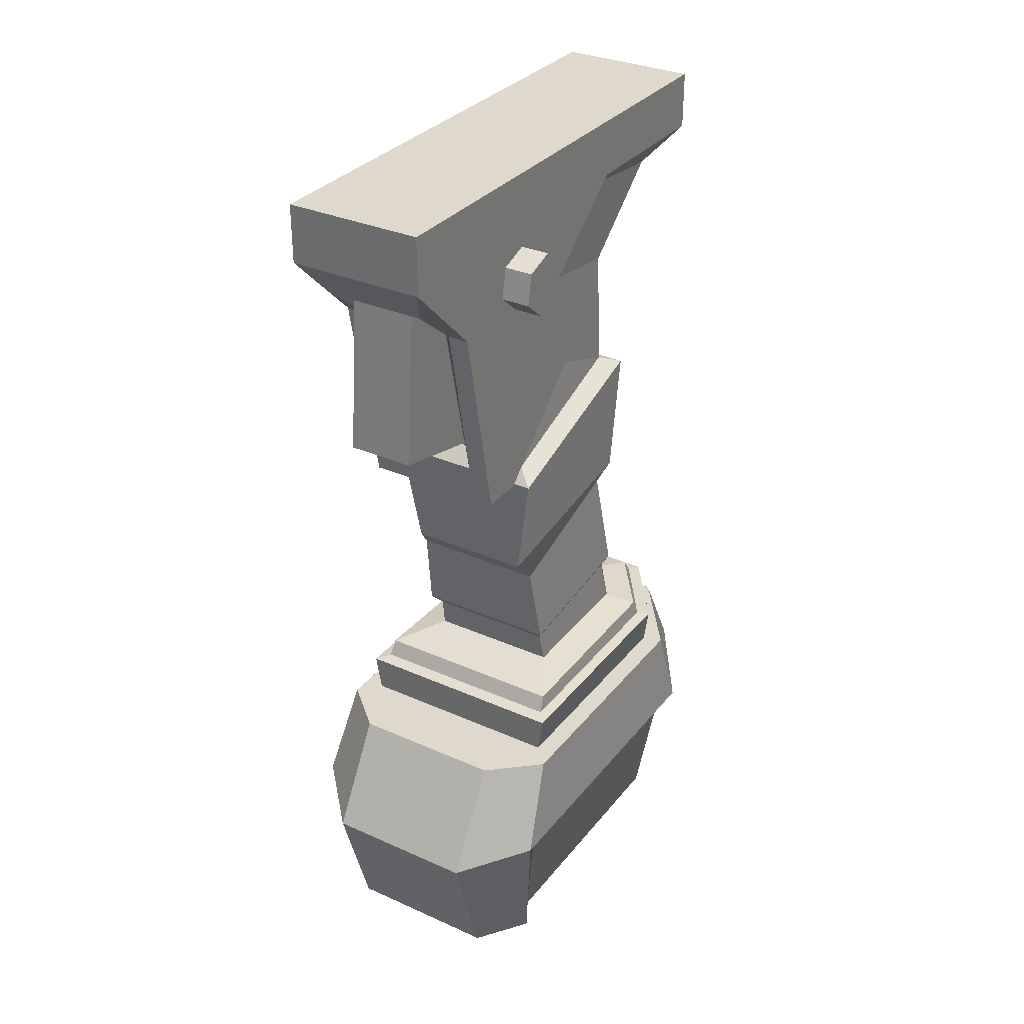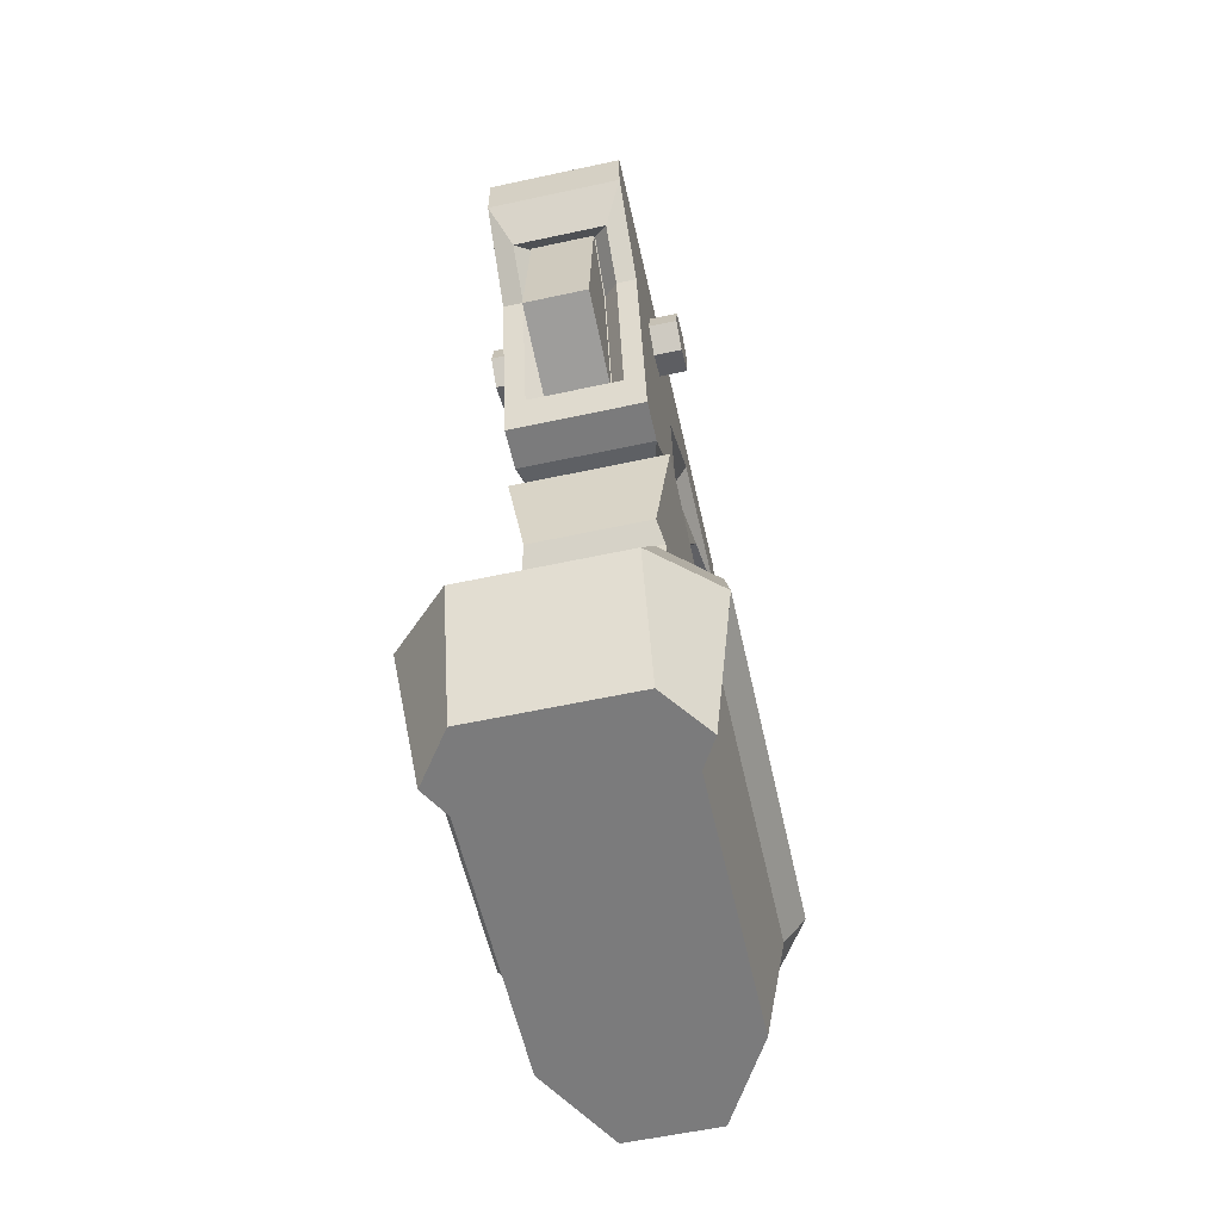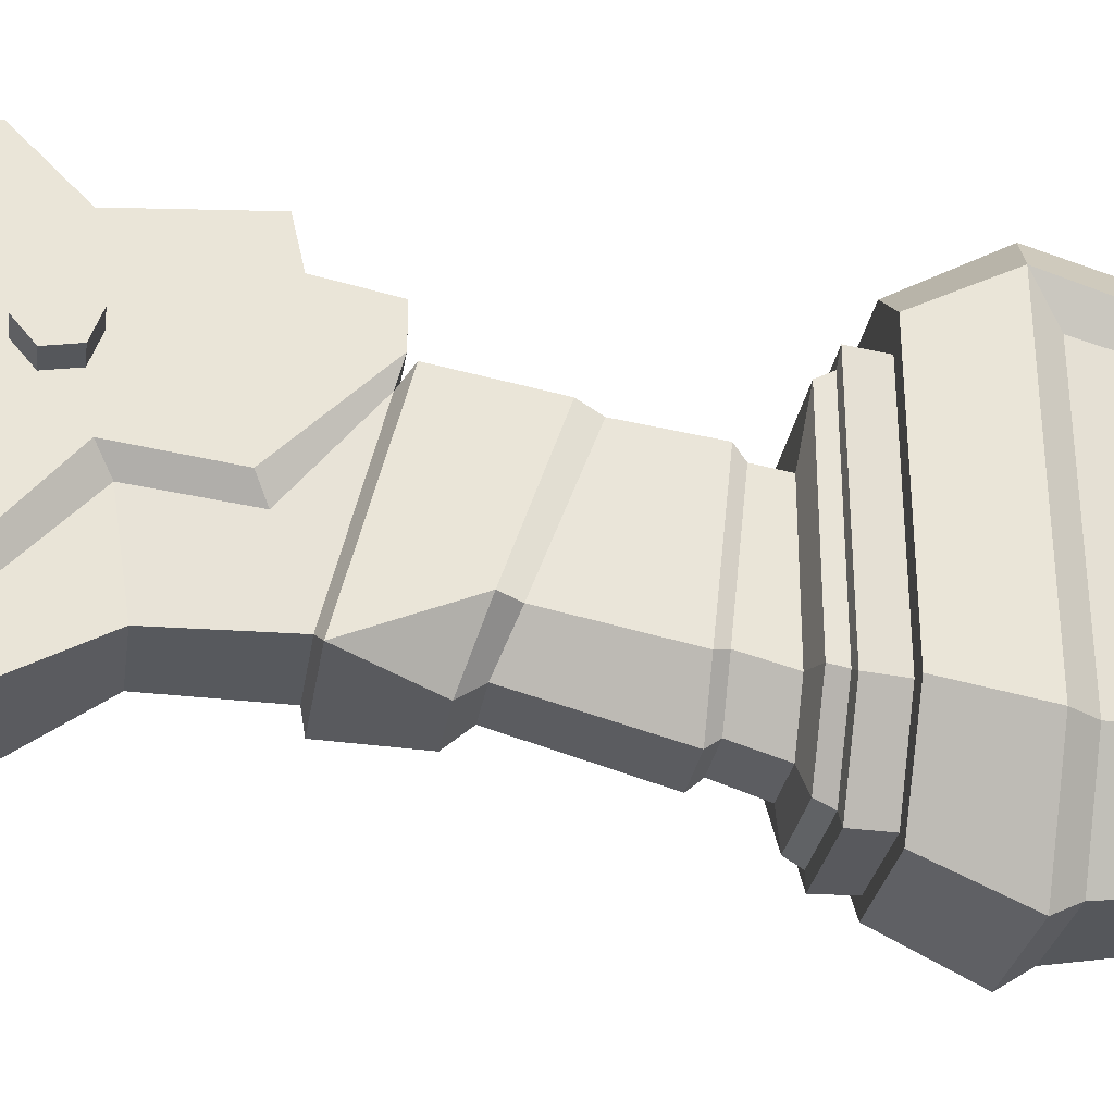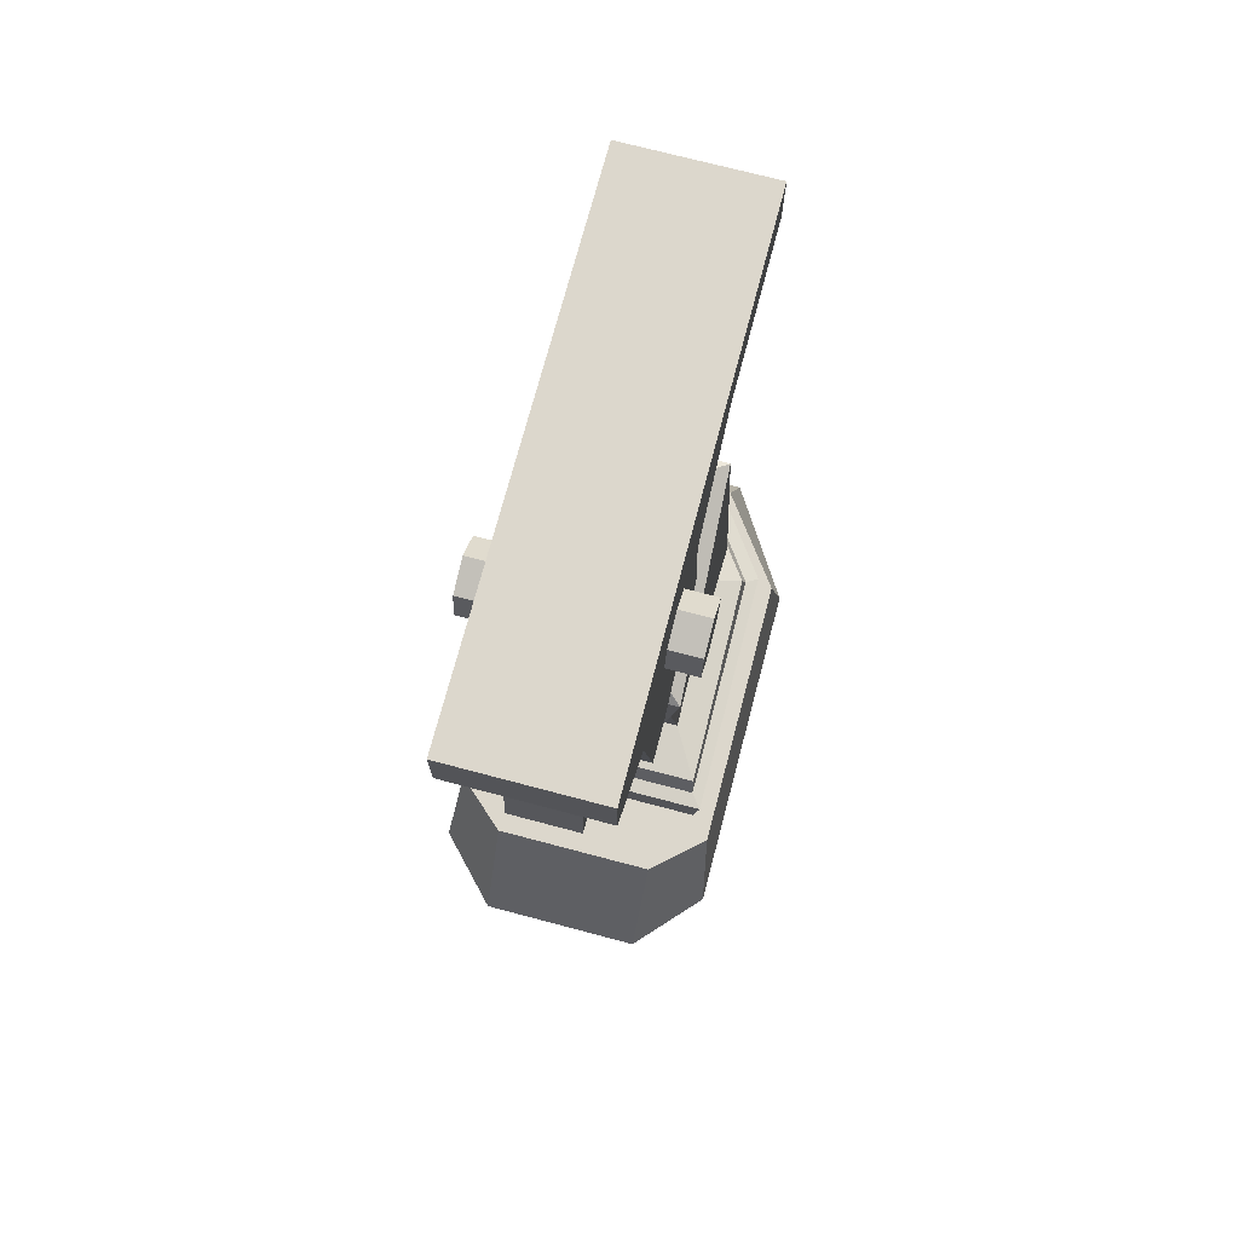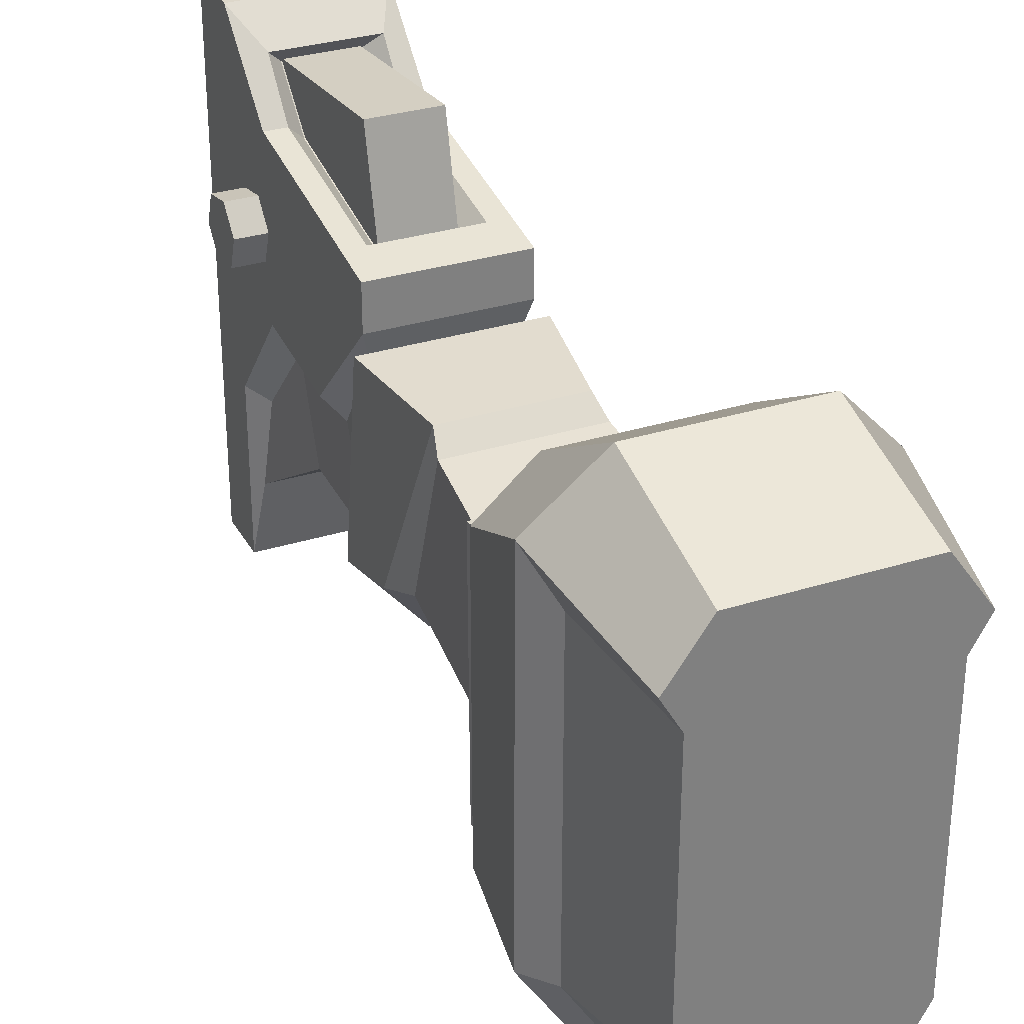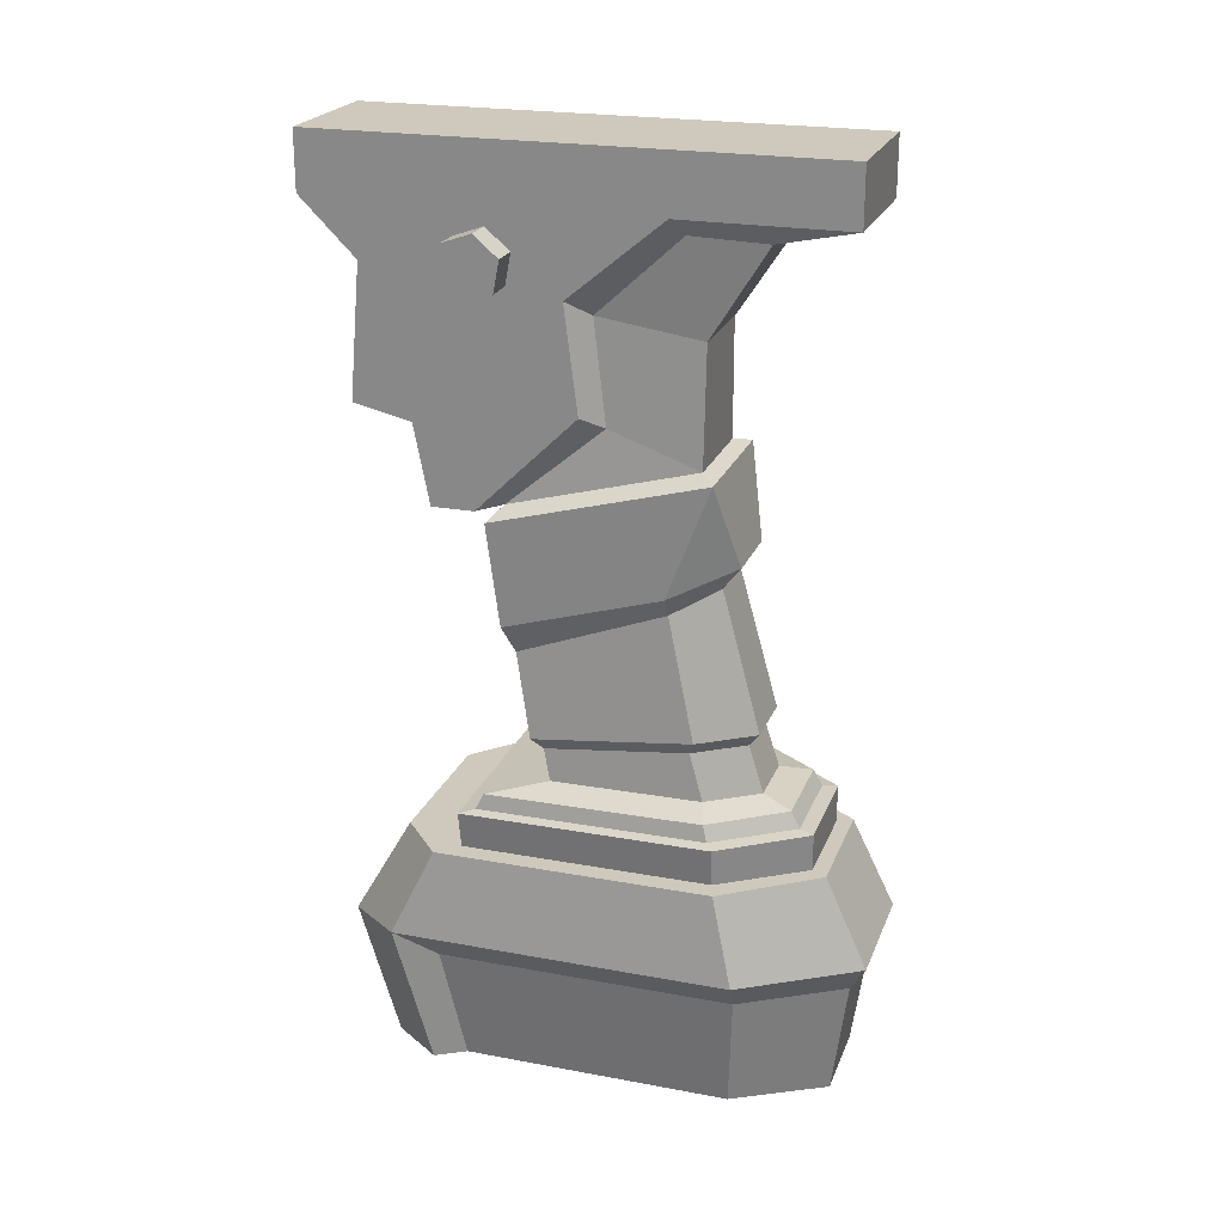
<metadata>
{"format":"obj","ext":"obj","renderer":"f3d","projection":"perspective","resolution":1024,"background":"white","views":[{"elev":32.1,"azim":32.0,"up":"+Y"},{"elev":-58.4,"azim":12.6,"up":"+Y"},{"elev":-29.8,"azim":-98.9,"up":"+Z"},{"elev":72.8,"azim":14.8,"up":"+Y"},{"elev":30.9,"azim":-24.5,"up":"+Z"},{"elev":22.5,"azim":107.8,"up":"+Y"}]}
</metadata>
<code>
v -3.11 -24.01 2.525
v 3.11 -24.01 2.525
v -3.741 -19.95 3.349
v 3.741 -19.95 3.349
v -1.77 -19.95 -8.985
v 1.77 -19.95 -8.985
v -3.477 -17.49 2.188
v 3.477 -17.49 2.188
v 1.645 -17.49 -7.824
v -1.645 -17.49 -7.824
v -2.931 -17.49 1.604
v 2.931 -17.49 1.604
v 1.387 -17.49 -7.409
v -1.387 -17.49 -7.409
v -2.745 -15.97 1.03
v 2.745 -15.97 1.03
v 1.244 -15.97 -6.769
v -1.244 -15.97 -6.769
v 2.127 -17.49 3.386
v -2.127 -17.49 3.386
v -1.503 -20.73 -8.534
v 1.503 -20.73 -8.534
v 1.249 -24.01 -8.073
v -1.249 -24.01 -8.073
v 2.64 -24.01 1.722
v -2.64 -24.01 1.722
v 3.176 -20.73 2.243
v -3.176 -20.73 2.243
v 1.714 -8.341 0.6746
v -1.714 -8.341 0.6746
v -1.864 -12.24 0.3927
v 1.864 -12.24 0.3927
v 1.387 -7.091 -4.327
v 0.8445 -10.27 -4.743
v -1.387 -7.091 -4.327
v -0.8445 -10.27 -4.743
v 1.916 -8.538 1.417
v 1.916 -5.862 -1.337
v 1.916 -2.993 -0.967
v 1.916 -2.993 3.678
v -1.262 -3.87 -4.353
v 1.262 -3.87 -4.353
v -1.436 -6.203 -1.889
v -1.436 -3.407 -1.564
v -1.916 -8.538 1.417
v 1.916 -8.538 2.585
v -1.916 -8.538 2.585
v -1.916 -2.993 3.678
v -1.714 -1.317 -5.995
v 1.714 -1.317 -5.995
v -1.436 -1.316 -3.841
v -1.341 -1.92 5
v 1.341 -1.92 5
v 1.436 -6.203 -1.889
v 1.436 -3.407 -1.564
v -1.916 -5.862 -1.337
v -1.916 -2.993 -0.967
v 1.341 -7.429 2.803
v -1.341 -7.429 2.803
v -1.341 -2.993 3.678
v 1.341 -2.993 3.678
v 1.436 -1.316 -3.841
v 0.8399 -15.79 -5.927
v 1.854 -15.79 -0.4792
v -0.8399 -15.79 -5.927
v -1.854 -15.79 -0.4792
v 0.935 -2.842 3.287
v 0.935 -7.027 2.362
v -0.9349 -2.842 3.287
v -0.9349 -7.027 2.362
v 0.935 -1.573 4.599
v -0.9349 -1.573 4.599
v -1.805 -10.77 -3.613
v -1.795 -15.79 -4.568
v -2.658 -15.97 -4.823
v -2.931 -17.49 -5.16
v -3.477 -17.49 -5.325
v -3.741 -19.95 -5.907
v -3.176 -20.73 -5.845
v -2.64 -24.01 -5.628
v 2.64 -24.01 -5.628
v 3.176 -20.73 -5.845
v 3.741 -19.95 -5.907
v 3.477 -17.49 -5.325
v 2.931 -17.49 -5.16
v 2.658 -15.97 -4.823
v 1.795 -15.79 -4.568
v 1.805 -10.77 -3.613
v 2.194 -8.719 1.051
v -2.194 -8.719 1.051
v -1.722 -11.69 0.8562
v 1.722 -11.69 0.8562
v 2.253 -10.19 -3.636
v 1.927 -7.239 -4.729
v -1.927 -7.239 -4.729
v 1.024 -9.614 -5.252
v -1.024 -9.614 -5.252
v -2.253 -10.19 -3.636
v 0.8143 -14.49 -5.509
v -0.8143 -14.49 -5.509
v -1.74 -14.49 -4.194
v -1.797 -14.9 -0.2986
v 1.797 -14.9 -0.2986
v 1.74 -14.49 -4.194
v 2.001 -14.59 -0.002583
v 1.938 -14.13 -4.341
v 0.9069 -14.13 -5.805
v -0.9069 -14.13 -5.805
v -1.938 -14.13 -4.341
v -2.001 -14.59 -0.002583
v 2.791 -16.41 1.245
v 2.748 -16.41 -4.954
v 1.293 -16.41 -7.016
v -1.293 -16.41 -7.016
v -2.748 -16.41 -4.954
v -2.791 -16.41 1.245
v 3.093 -16.46 1.627
v 3.067 -16.46 -5.157
v 1.447 -16.46 -7.413
v -1.447 -16.46 -7.413
v -3.067 -16.46 -5.157
v -3.093 -16.46 1.627
v -2.127 -20.34 5.031
v 2.127 -20.34 5.031
v 1.916 -0.8476 -3.553
v 1.916 -0.8476 5.834
v -1.916 -0.8476 5.834
v -1.916 -0.8476 -3.553
v 2.127 -24.01 3.899
v -2.127 -24.01 3.899
v -1.916 -0.8476 -8.109
v 1.916 -0.8476 -8.109
v 2.717 -1.893 0.3297
v 2.717 -2.747 0.4901
v 2.717 -3.035 1.31
v 2.717 -2.469 1.969
v 2.717 -1.615 1.809
v 2.717 -1.327 0.9889
v -2.717 -1.893 0.3297
v -2.717 -2.747 0.4901
v -2.717 -3.035 1.31
v -2.717 -2.469 1.969
v -2.717 -1.615 1.809
v -2.717 -1.327 0.9889
v 2.717 -2.181 1.149
v -2.717 -2.181 1.149
v 1.916 0.7449 -3.553
v 1.916 0.7449 5.834
v -1.916 0.7449 5.834
v -1.916 0.7449 -3.553
v -1.916 0.7449 -8.109
v 1.916 0.7449 -8.109
f 21 22 23 24
f 80 81 25 26
f 25 81 82 27
f 79 80 26 28
f 123 124 19 20
f 4 83 84 8
f 6 5 10 9
f 77 78 3 7
f 7 8 12 11
f 8 84 85 12
f 9 10 14 13
f 76 77 7 11
f 116 111 16 15
f 111 112 86 16
f 113 114 18 17
f 75 115 116 15
f 89 90 91 92
f 93 94 89 92
f 95 94 96 97
f 91 90 95 98
f 37 38 39 40
f 33 35 41 42
f 35 43 44 41
f 45 37 46 47
f 37 40 46
f 48 45 47
f 40 39 125 126
f 42 41 49 50
f 41 44 51 49
f 127 52 53 126
f 55 54 33 42
f 30 43 35
f 29 33 54
f 57 56 45 48
f 47 46 58 59
f 48 60 52 127
f 47 59 60 48
f 61 58 46 40
f 53 61 40 126
f 62 55 42 50
f 128 57 48 127
f 1 2 129 130
f 2 4 124 129
f 3 1 130 123
f 4 8 19 124
f 8 7 20 19
f 7 3 123 20
f 5 6 22 21
f 2 1 26 25
f 82 83 4 27
f 4 2 25 27
f 1 3 28 26
f 3 78 79 28
f 105 106 88 32
f 107 108 36 34
f 73 109 110 31
f 110 105 32 31
f 68 67 69 70
f 69 67 71 72
f 58 61 67 68
f 60 59 70 69
f 59 58 68 70
f 61 53 71 67
f 53 52 72 71
f 52 60 69 72
f 37 45 30 29
f 56 57 44 43
f 131 132 50 49
f 57 128 51 44
f 128 131 49 51
f 39 38 54 55
f 45 56 43 30
f 38 37 29 54
f 125 39 55 62
f 132 125 62 50
f 16 86 87 64
f 17 18 65 63
f 74 75 15 66
f 15 16 64 66
f 98 95 97
f 108 109 73 36
f 18 75 74 65
f 114 115 75 18
f 10 77 76 14
f 5 78 77 10
f 79 78 5 21
f 24 80 79 21
f 24 23 81 80
f 82 81 23 22
f 6 83 82 22
f 84 83 6 9
f 85 84 9 13
f 86 112 113 17
f 87 86 17 63
f 88 106 107 34
f 94 93 96
f 29 30 90 89
f 31 32 92 91
f 33 29 89 94
f 32 88 93 92
f 35 33 94 95
f 34 36 97 96
f 30 35 95 90
f 73 31 91 98
f 36 73 98 97
f 88 34 96 93
f 63 65 100 99
f 65 74 101 100
f 102 101 74 66
f 66 64 103 102
f 64 87 104 103
f 99 104 87 63
f 103 104 106 105
f 99 100 108 107
f 101 102 110 109
f 102 103 105 110
f 100 101 109 108
f 104 99 107 106
f 117 118 112 111
f 113 112 118 119
f 119 120 114 113
f 120 121 115 114
f 116 115 121 122
f 122 117 111 116
f 12 85 118 117
f 119 118 85 13
f 13 14 120 119
f 14 76 121 120
f 122 121 76 11
f 11 12 117 122
f 133 134 140 139
f 134 135 141 140
f 135 136 142 141
f 136 137 143 142
f 137 138 144 143
f 138 133 139 144
f 134 133 145
f 135 134 145
f 136 135 145
f 137 136 145
f 138 137 145
f 133 138 145
f 139 140 146
f 140 141 146
f 141 142 146
f 142 143 146
f 143 144 146
f 144 139 146
f 126 125 147 148
f 127 126 148 149
f 128 127 149 150
f 132 131 151 152
f 131 128 150 151
f 125 132 152 147
f 148 147 150 149
f 150 147 152 151
f 124 123 130 129
v 0.9062 -7.31 0.8584
v 0.9062 -6.334 5.076
v -0.9061 -6.334 5.076
v -0.9061 -7.31 0.8584
v 0.9062 -0.9999 4.611
v -0.9061 -0.9999 4.611
v 0.9062 -1.88 1.733
v -0.9061 -1.88 1.733
f 153 154 155 156
f 154 157 158 155
f 153 159 154
f 160 156 155
f 159 157 154
f 158 160 155
f 153 156 160 159
f 159 160 158 157

</code>
